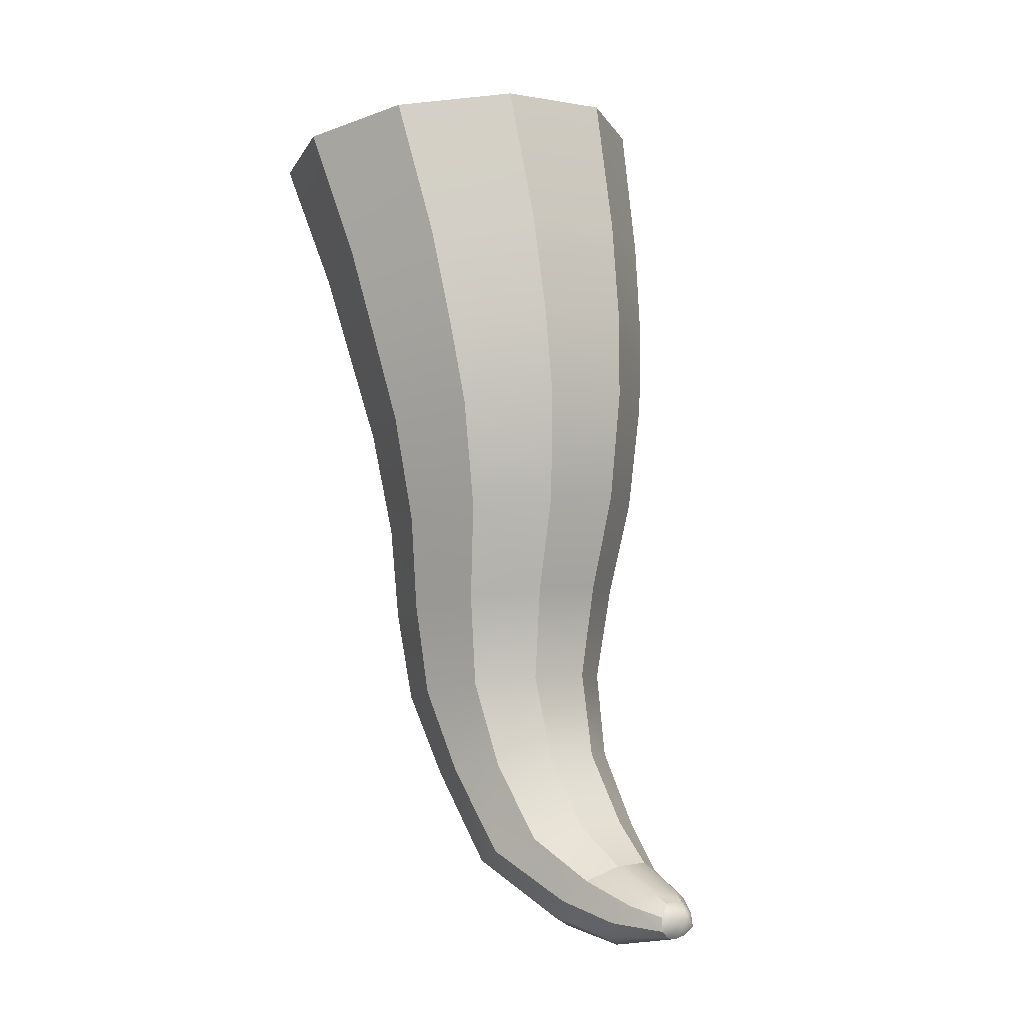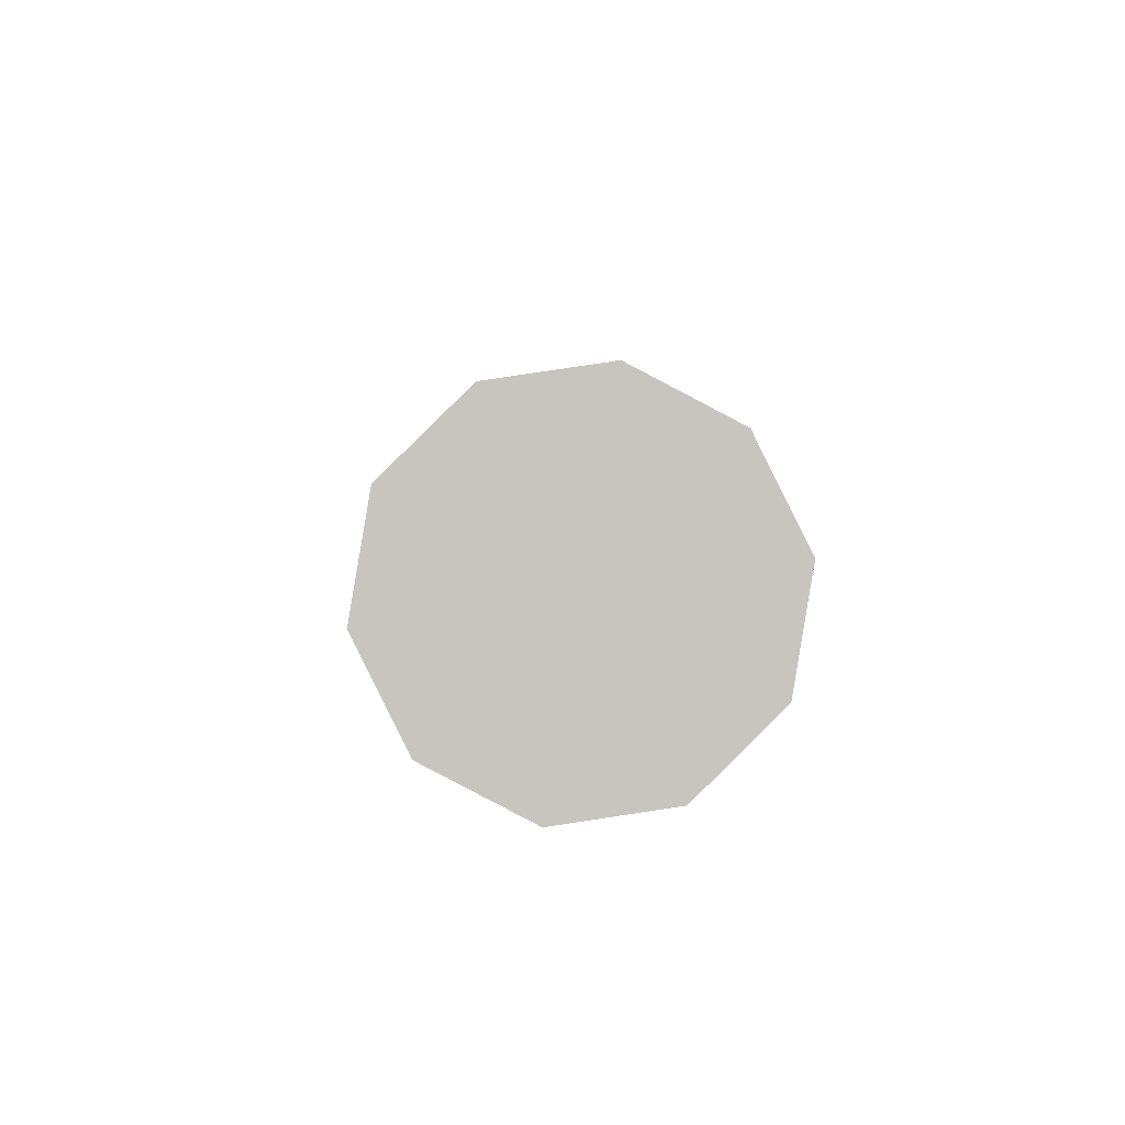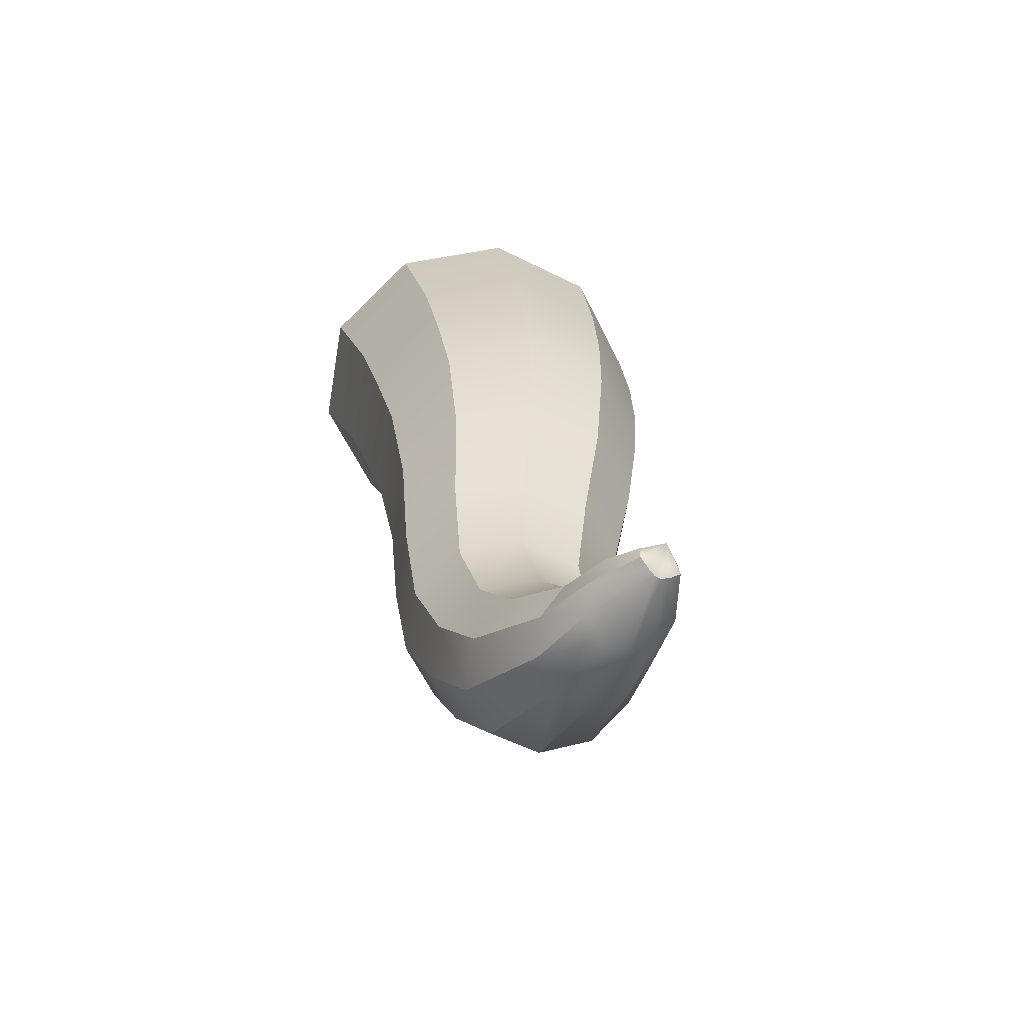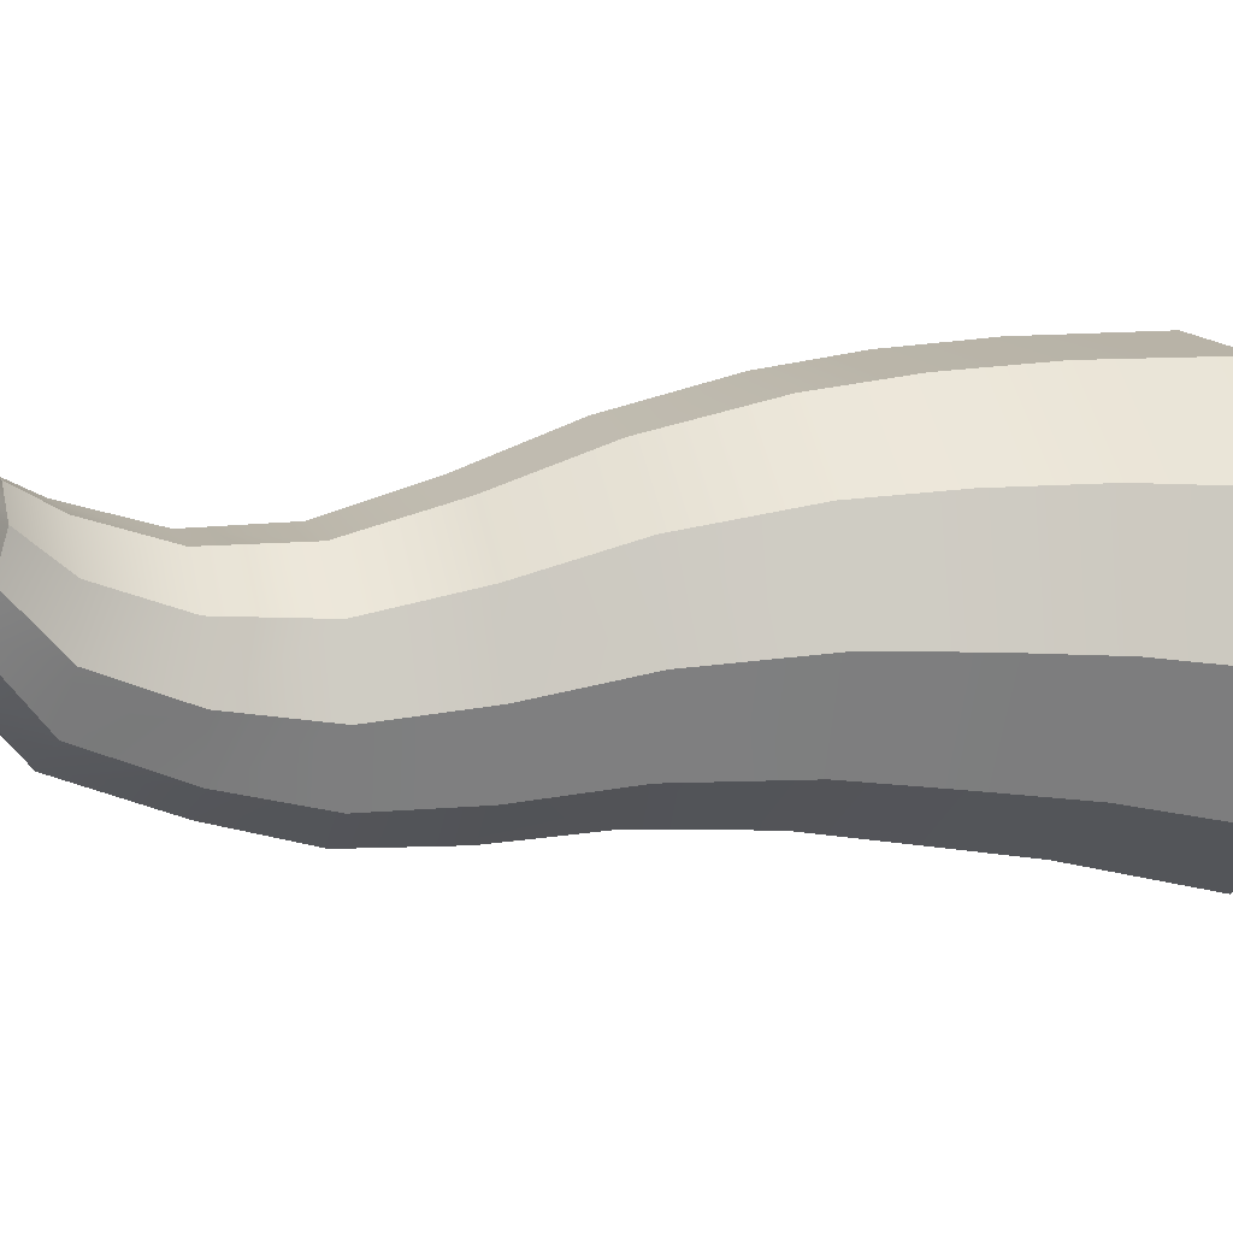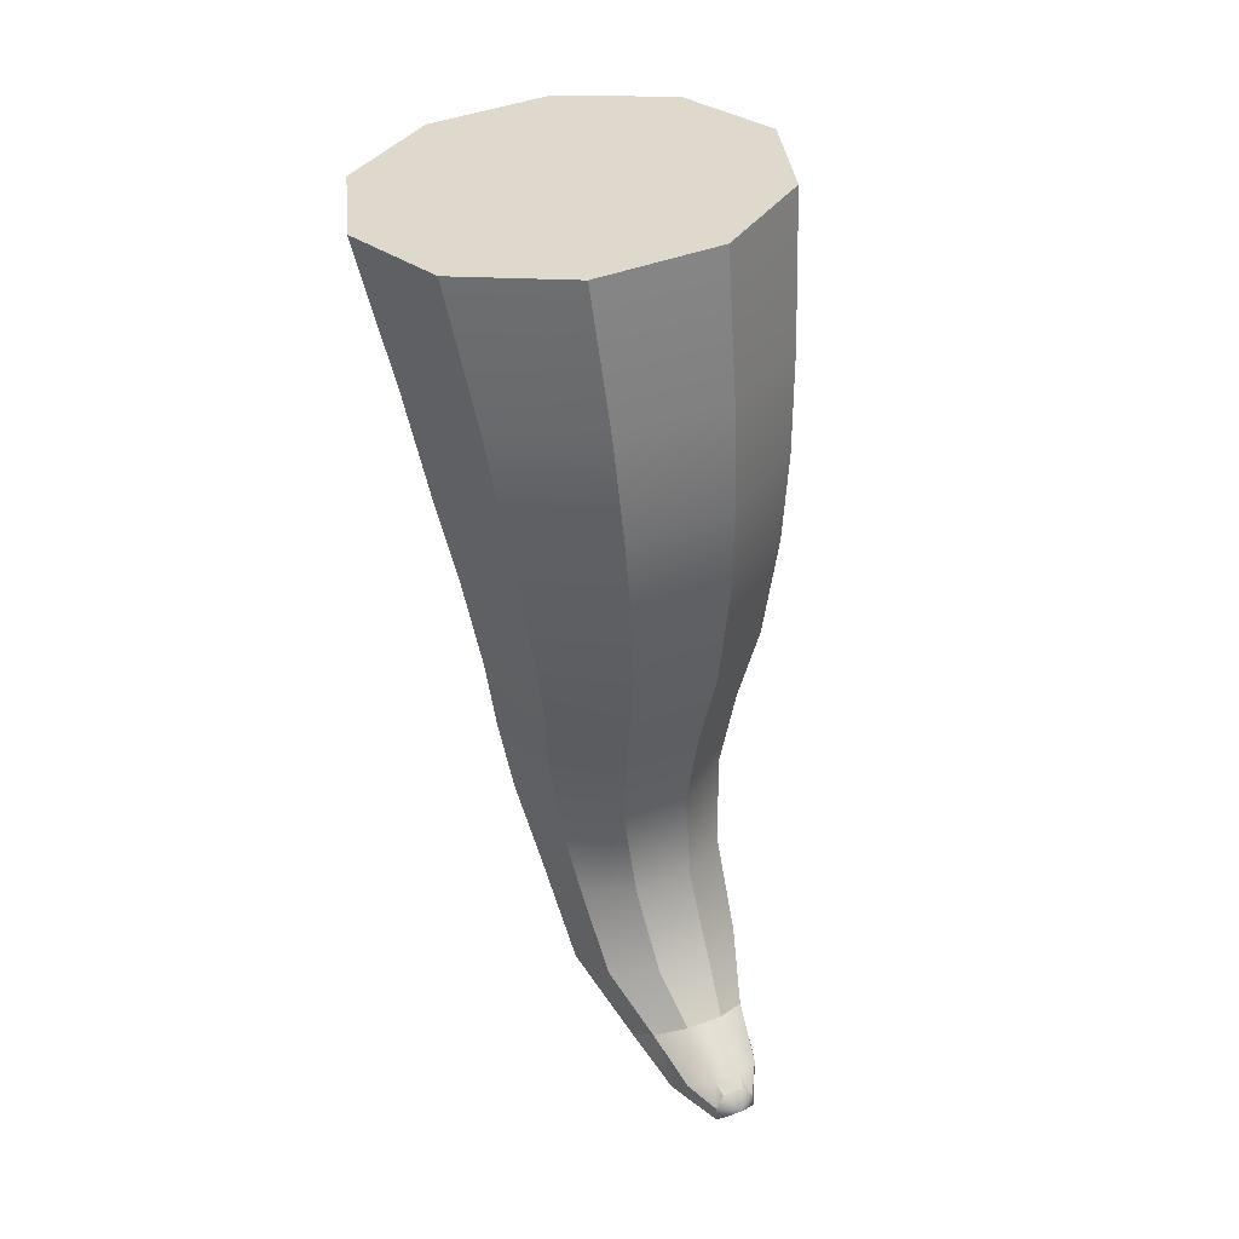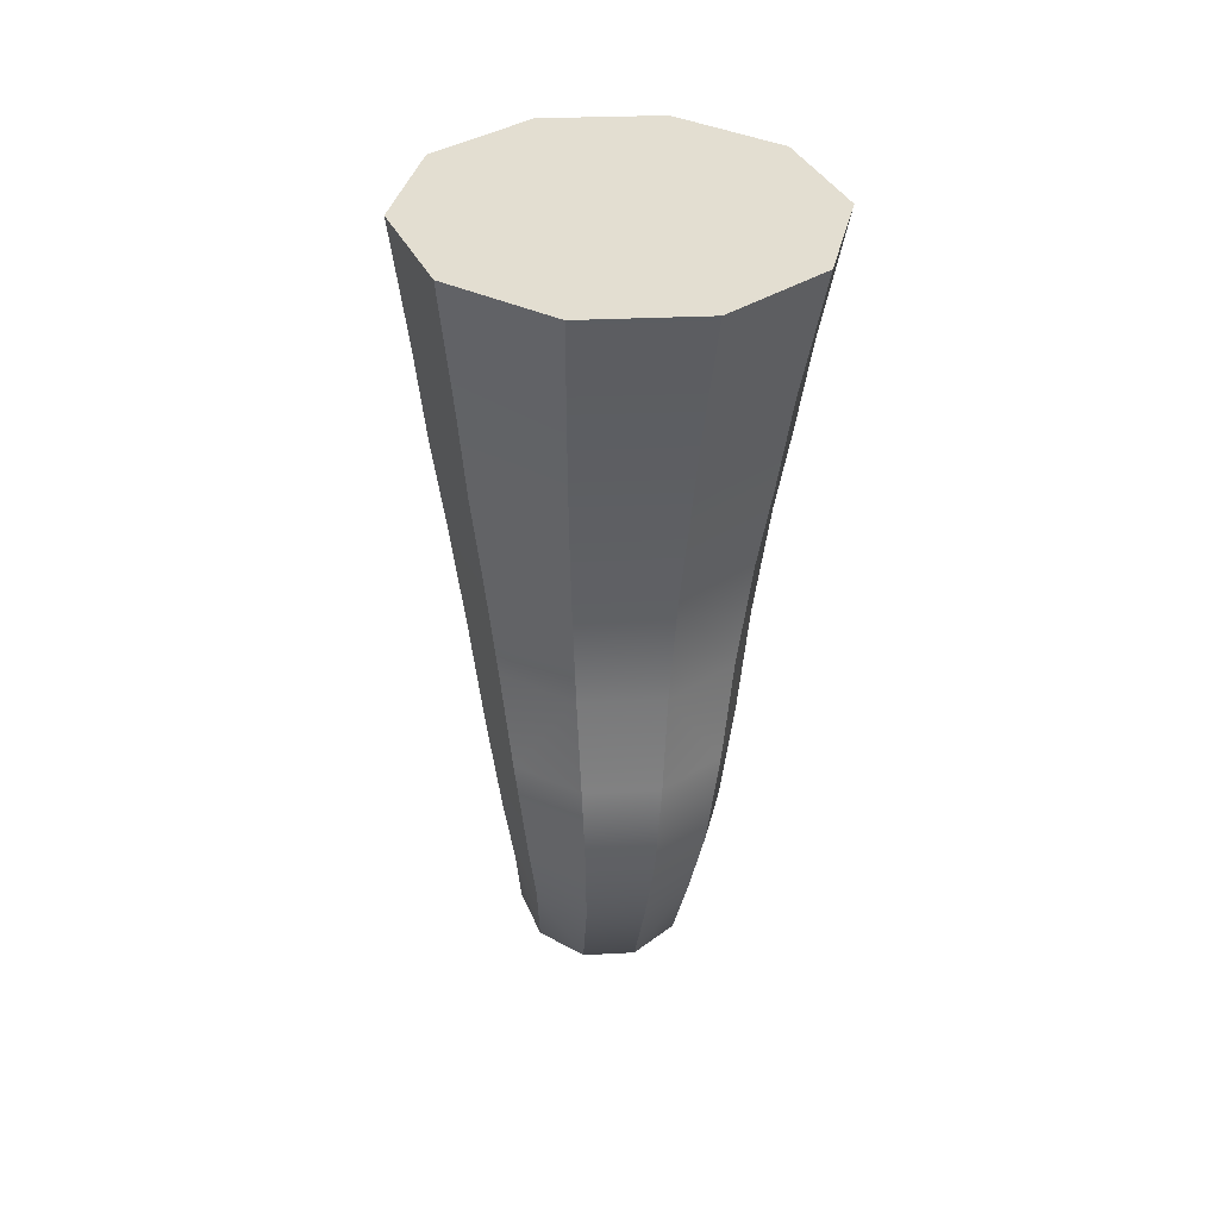
<metadata>
{"format":"obj","ext":"obj","renderer":"f3d","projection":"perspective","resolution":1024,"background":"white","views":[{"elev":0.0,"azim":-37.4,"up":"+Y"},{"elev":79.2,"azim":171.4,"up":"+Y"},{"elev":-54.5,"azim":-28.1,"up":"+Y"},{"elev":50.2,"azim":76.9,"up":"+Z"},{"elev":43.6,"azim":-24.0,"up":"+Y"},{"elev":25.2,"azim":174.8,"up":"+Y"}]}
</metadata>
<code>
v 0.2422 -1.391 4.567
v 0.0925 -1.464 4.487
v -0.0925 -1.464 4.487
v -0.2422 -1.391 4.567
v -0.2993 -1.272 4.697
v -0.2422 -1.153 4.827
v -0.0925 -1.08 4.907
v 0.0925 -1.08 4.907
v 0.2422 -1.153 4.827
v 0.2993 -1.272 4.697
v 0.6256 1.229 3.363
v 0.239 1.177 3.087
v -0.239 1.177 3.087
v -0.6256 1.229 3.363
v -0.7733 1.313 3.81
v -0.6256 1.397 4.257
v -0.239 1.449 4.533
v 0.239 1.449 4.533
v 0.6256 1.397 4.257
v 0.7733 1.313 3.81
v 0.6827 1.665 3.223
v 0.2608 1.608 2.922
v -0.2608 1.608 2.922
v -0.6827 1.665 3.223
v -0.8439 1.757 3.711
v -0.6827 1.848 4.198
v -0.2608 1.905 4.499
v 0.2608 1.905 4.499
v 0.6827 1.848 4.198
v 0.8439 1.757 3.711
v 0.7323 2.144 3.052
v 0.2797 2.084 2.729
v -0.2797 2.084 2.729
v -0.7323 2.144 3.052
v -0.9052 2.243 3.575
v -0.7323 2.341 4.098
v -0.2797 2.402 4.421
v 0.2797 2.402 4.421
v 0.7323 2.341 4.098
v 0.9052 2.243 3.575
v 0.809 2.818 2.737
v 0.309 2.751 2.38
v -0.309 2.751 2.38
v -0.809 2.818 2.737
v -1 2.926 3.315
v -0.809 3.035 3.893
v -0.309 3.102 4.25
v 0.309 3.102 4.25
v 0.809 3.035 3.893
v 1 2.926 3.315
v 0 2.926 3.315
v -0.6891 0.7601 3.846
v -0.5575 0.6852 3.448
v -0.2129 0.6389 3.202
v 0.2129 0.6389 3.202
v 0.5575 0.6852 3.448
v 0.6891 0.7601 3.846
v 0.5575 0.8349 4.244
v 0.2129 0.8812 4.49
v -0.2129 0.8812 4.49
v -0.5575 0.8349 4.244
v -0.6165 0.2666 3.786
v -0.4988 0.1996 3.43
v -0.1905 0.1582 3.21
v 0.1905 0.1582 3.21
v 0.4988 0.1996 3.43
v 0.6165 0.2666 3.786
v 0.4988 0.3336 4.142
v 0.1905 0.375 4.362
v -0.1905 0.375 4.362
v -0.4988 0.3336 4.142
v -0.5407 -0.2113 3.787
v -0.4374 -0.27 3.475
v -0.1671 -0.3063 3.282
v 0.1671 -0.3063 3.282
v 0.4374 -0.27 3.475
v 0.5407 -0.2113 3.787
v 0.4374 -0.1525 4.1
v 0.1671 -0.1162 4.293
v -0.1671 -0.1162 4.293
v -0.4374 -0.1525 4.1
v -0.4725 -0.6388 3.962
v -0.3823 -0.6901 3.689
v -0.146 -0.7218 3.52
v 0.146 -0.7218 3.52
v 0.3823 -0.6901 3.689
v 0.4725 -0.6388 3.962
v 0.3823 -0.5874 4.235
v 0.146 -0.5557 4.403
v -0.146 -0.5557 4.403
v -0.3823 -0.5874 4.235
v -0.4314 -1.051 4.277
v -0.349 -1.144 4.04
v -0.1333 -1.201 3.895
v 0.1333 -1.201 3.895
v 0.349 -1.144 4.04
v 0.4314 -1.051 4.277
v 0.349 -0.9589 4.513
v 0.1333 -0.9018 4.659
v -0.1333 -0.9018 4.659
v -0.349 -0.9589 4.513
v 0.1861 -1.443 4.929
v 0.07107 -1.504 4.872
v -0.23 -1.345 5.022
v -0.1861 -1.247 5.114
v 0.23 -1.345 5.022
v 0.1861 -1.247 5.114
v -0.07107 -1.186 5.171
v -0.07107 -1.504 4.872
v 0.07107 -1.186 5.171
v -0.1861 -1.443 4.929
v 0.05626 -1.405 5.261
v 0.01638 -1.419 5.246
v -0.105 -1.364 5.276
v -0.1012 -1.291 5.268
v 0.09907 -1.291 5.268
v 0.105 -1.364 5.276
v -0.05469 -1.229 5.247
v -0.01638 -1.419 5.246
v 0.05469 -1.229 5.247
v -0.05626 -1.405 5.261
v 0.000148 -1.274 5.341
f 1 2 96
f 96 2 95
f 2 3 95
f 95 3 94
f 4 93 3
f 3 93 94
f 5 92 4
f 4 92 93
f 6 101 5
f 5 101 92
f 7 100 6
f 6 100 101
f 7 8 100
f 100 8 99
f 8 9 99
f 99 9 98
f 9 10 98
f 98 10 97
f 10 1 97
f 97 1 96
f 11 12 21
f 21 12 22
f 12 13 22
f 22 13 23
f 14 24 13
f 13 24 23
f 15 25 14
f 14 25 24
f 16 26 15
f 15 26 25
f 17 27 16
f 16 27 26
f 17 18 27
f 27 18 28
f 18 19 28
f 28 19 29
f 19 20 29
f 29 20 30
f 20 11 30
f 30 11 21
f 21 22 31
f 31 22 32
f 22 23 32
f 32 23 33
f 24 34 23
f 23 34 33
f 25 35 24
f 24 35 34
f 26 36 25
f 25 36 35
f 27 37 26
f 26 37 36
f 27 28 37
f 37 28 38
f 28 29 38
f 38 29 39
f 29 30 39
f 39 30 40
f 30 21 40
f 40 21 31
f 31 32 41
f 41 32 42
f 32 33 42
f 42 33 43
f 34 44 33
f 33 44 43
f 35 45 34
f 34 45 44
f 36 46 35
f 35 46 45
f 37 47 36
f 36 47 46
f 37 38 47
f 47 38 48
f 38 39 48
f 48 39 49
f 39 40 49
f 49 40 50
f 40 31 50
f 50 31 41
f 41 42 51
f 42 43 51
f 43 44 51
f 44 45 51
f 45 46 51
f 46 47 51
f 47 48 51
f 48 49 51
f 49 50 51
f 50 41 51
f 53 52 14
f 14 52 15
f 54 53 13
f 13 53 14
f 55 54 12
f 12 54 13
f 55 12 56
f 56 12 11
f 56 11 57
f 57 11 20
f 57 20 58
f 58 20 19
f 58 19 59
f 59 19 18
f 60 59 17
f 17 59 18
f 61 60 16
f 16 60 17
f 52 61 15
f 15 61 16
f 63 62 53
f 53 62 52
f 64 63 54
f 54 63 53
f 65 64 55
f 55 64 54
f 65 55 66
f 66 55 56
f 66 56 67
f 67 56 57
f 67 57 68
f 68 57 58
f 68 58 69
f 69 58 59
f 70 69 60
f 60 69 59
f 71 70 61
f 61 70 60
f 62 71 52
f 52 71 61
f 73 72 63
f 63 72 62
f 74 73 64
f 64 73 63
f 75 74 65
f 65 74 64
f 75 65 76
f 76 65 66
f 76 66 77
f 77 66 67
f 77 67 78
f 78 67 68
f 78 68 79
f 79 68 69
f 80 79 70
f 70 79 69
f 81 80 71
f 71 80 70
f 72 81 62
f 62 81 71
f 82 72 83
f 83 72 73
f 83 73 84
f 84 73 74
f 85 84 75
f 75 84 74
f 86 85 76
f 76 85 75
f 87 86 77
f 77 86 76
f 88 87 78
f 78 87 77
f 89 88 79
f 79 88 78
f 90 89 80
f 80 89 79
f 90 80 91
f 91 80 81
f 91 81 82
f 82 81 72
f 92 82 93
f 93 82 83
f 93 83 94
f 94 83 84
f 95 94 85
f 85 94 84
f 96 95 86
f 86 95 85
f 97 96 87
f 87 96 86
f 98 97 88
f 88 97 87
f 99 98 89
f 89 98 88
f 100 99 90
f 90 99 89
f 100 90 101
f 101 90 91
f 101 91 92
f 92 91 82
f 2 1 103
f 103 1 102
f 5 104 6
f 6 104 105
f 10 9 106
f 106 9 107
f 6 105 7
f 7 105 108
f 3 2 109
f 109 2 103
f 1 10 102
f 102 10 106
f 9 8 107
f 107 8 110
f 4 111 5
f 5 111 104
f 8 7 110
f 110 7 108
f 3 109 4
f 4 109 111
f 103 102 113
f 113 102 112
f 104 114 105
f 105 114 115
f 106 107 117
f 117 107 116
f 105 115 108
f 108 115 118
f 109 103 119
f 119 103 113
f 102 106 112
f 112 106 117
f 107 110 116
f 116 110 120
f 111 121 104
f 104 121 114
f 110 108 120
f 120 108 118
f 109 119 111
f 111 119 121
f 113 122 119
f 119 122 121
f 122 112 117
f 122 117 116
f 122 116 120
f 122 120 118
f 115 122 118
f 114 122 115
f 121 122 114
f 113 112 122

</code>
